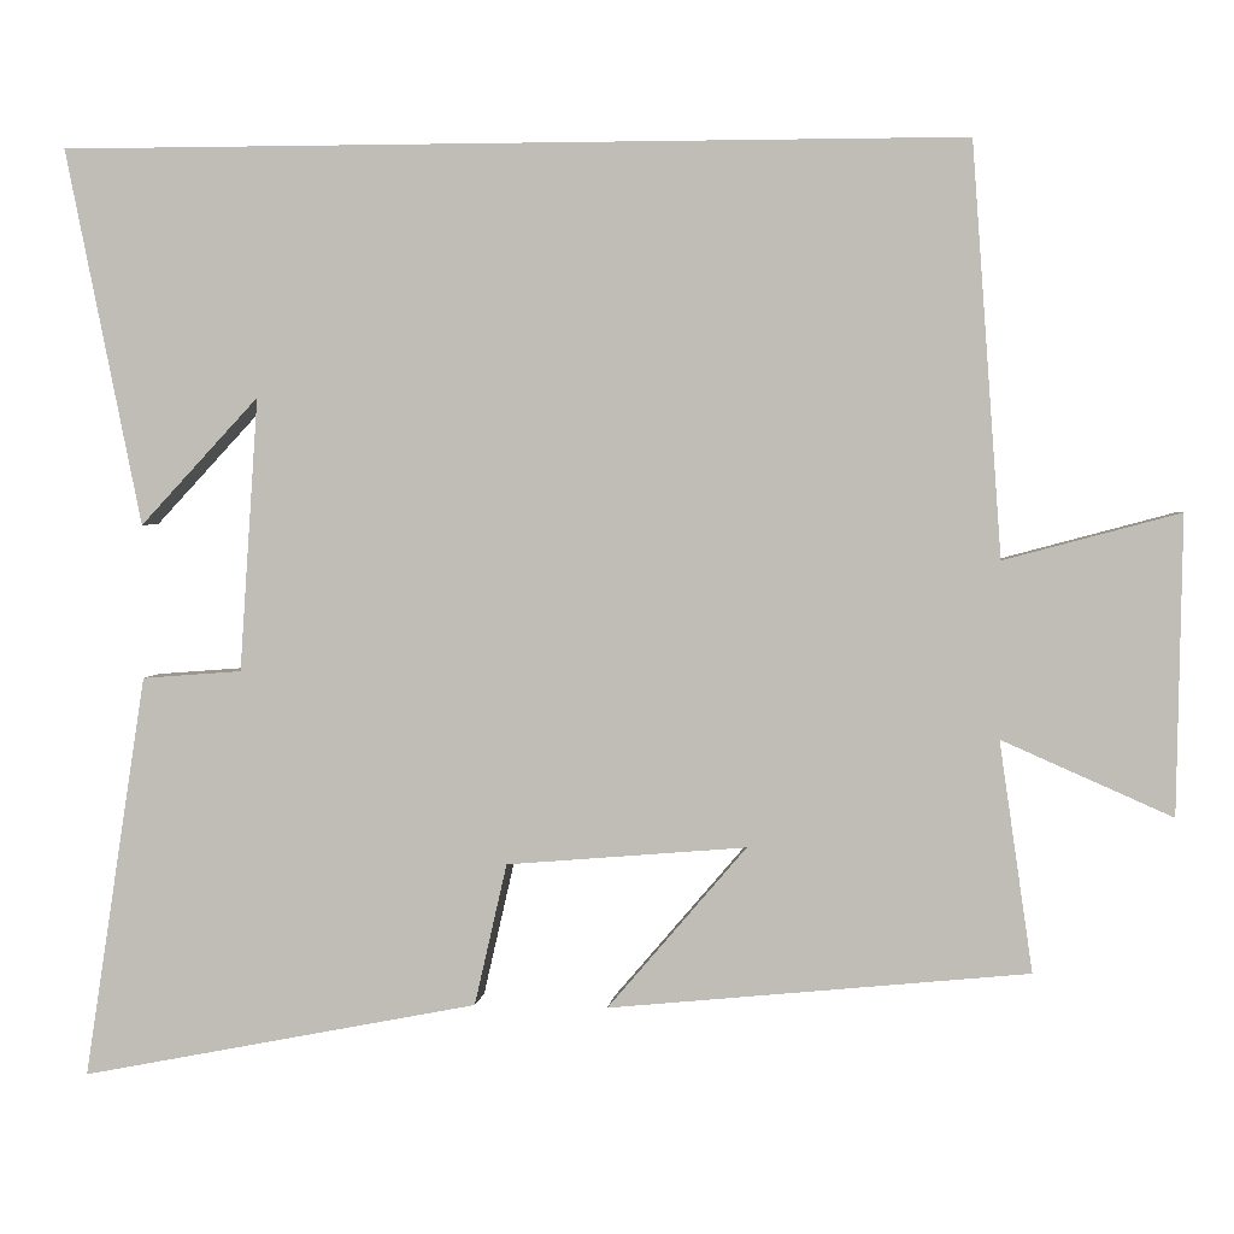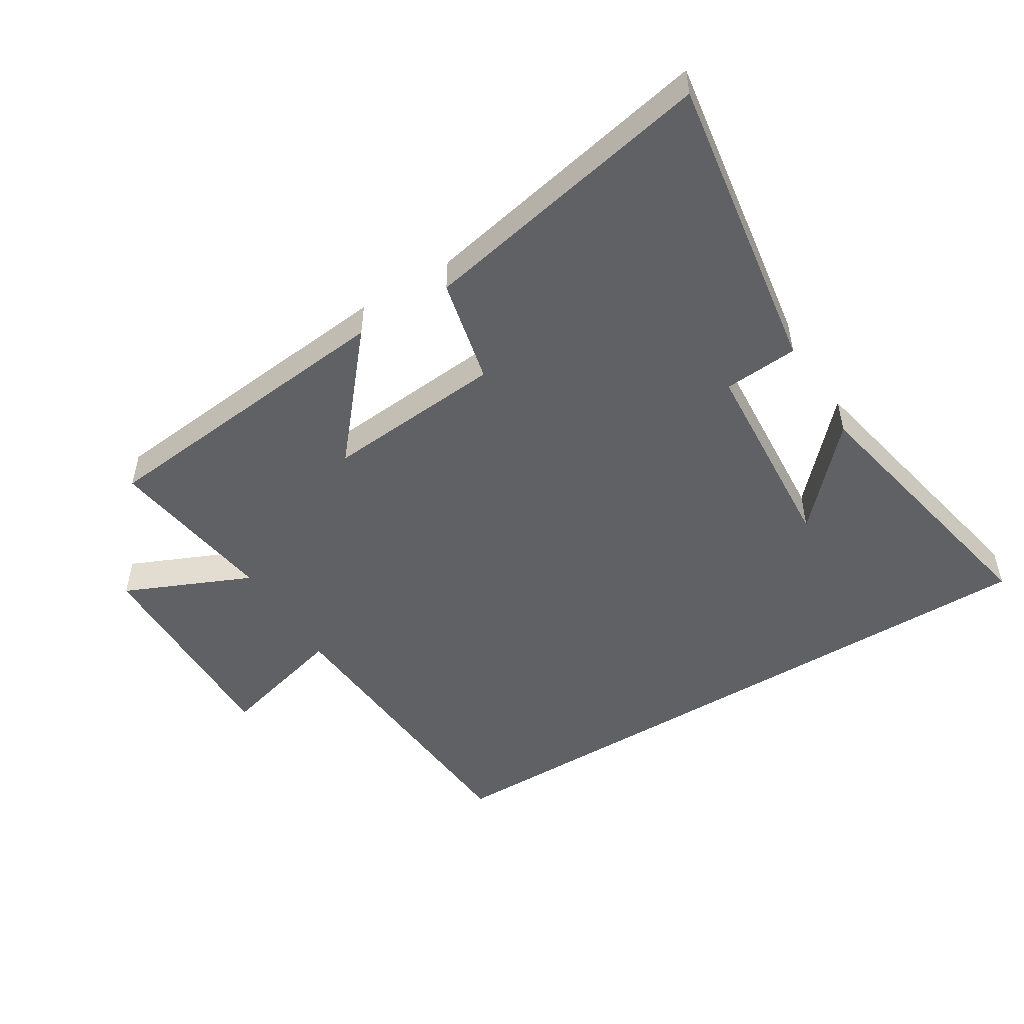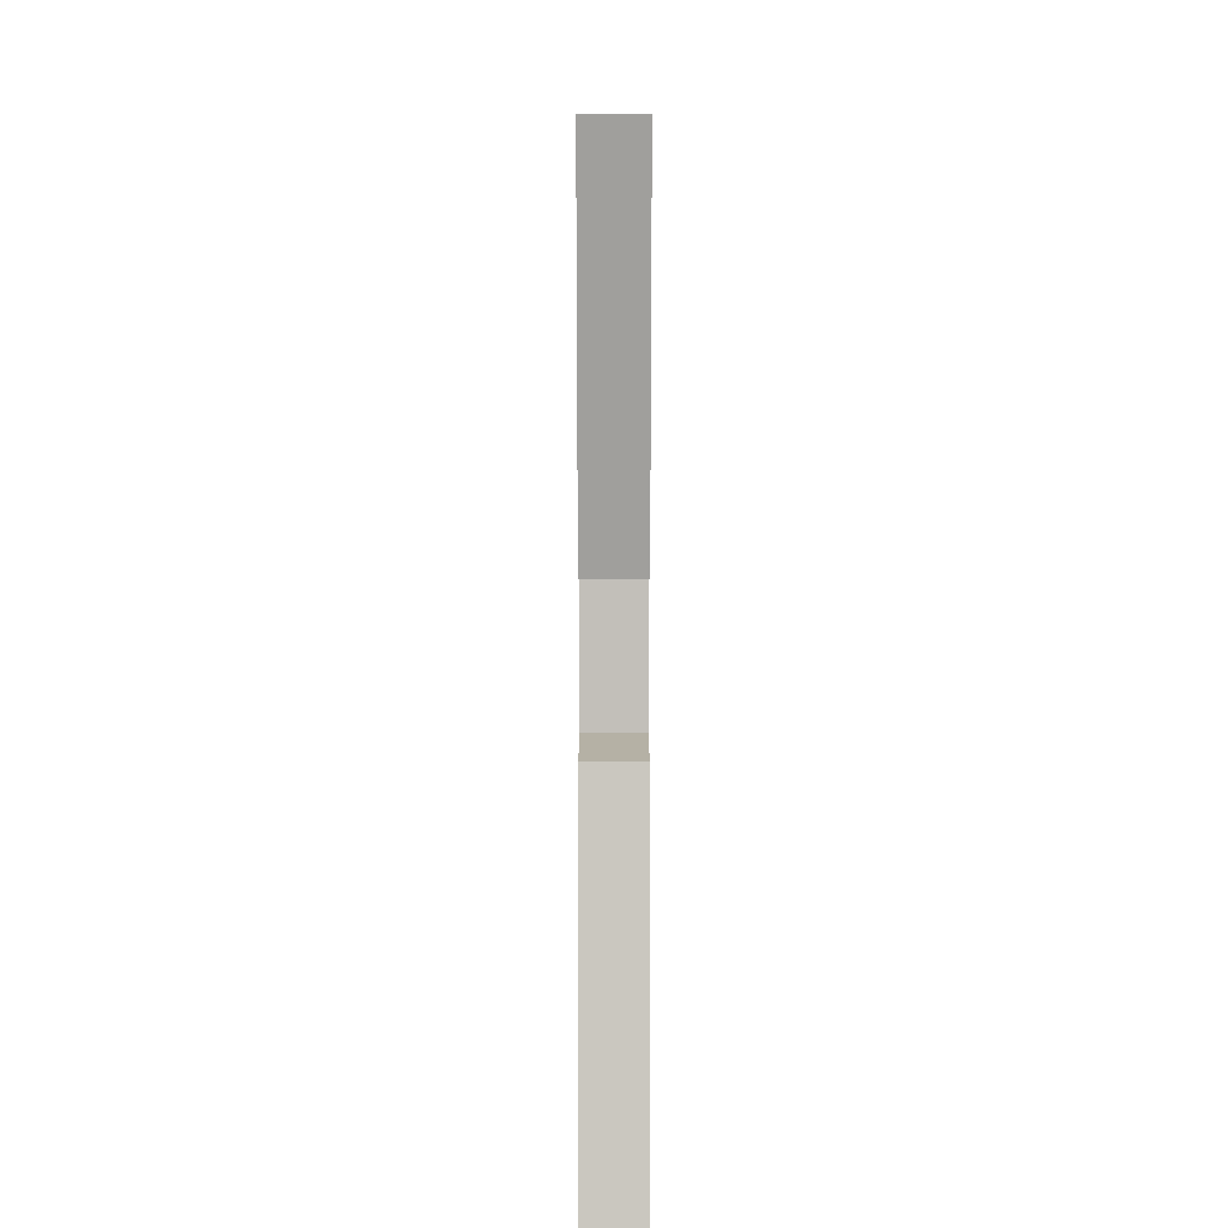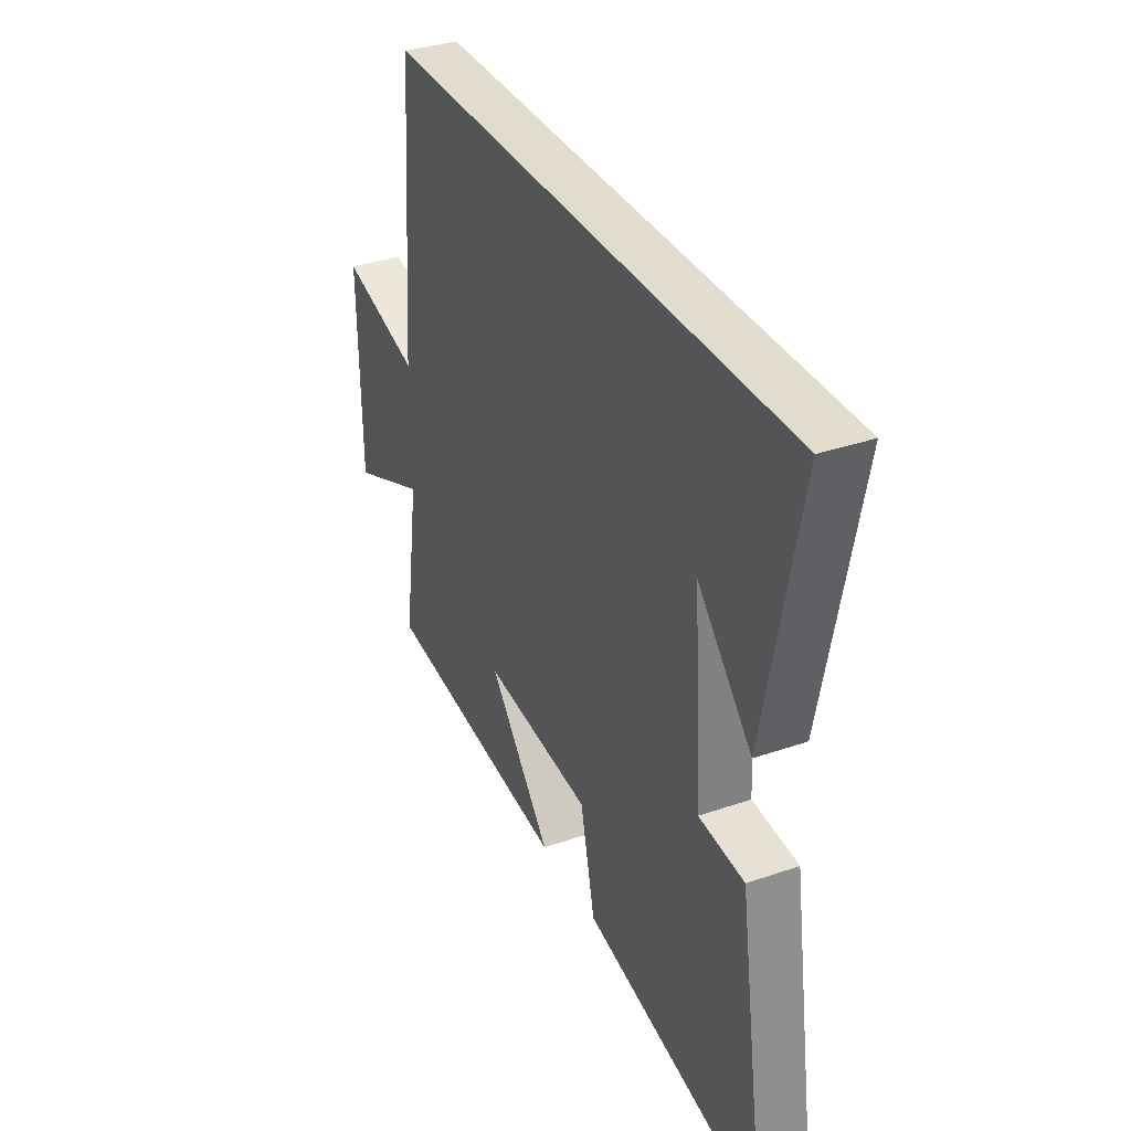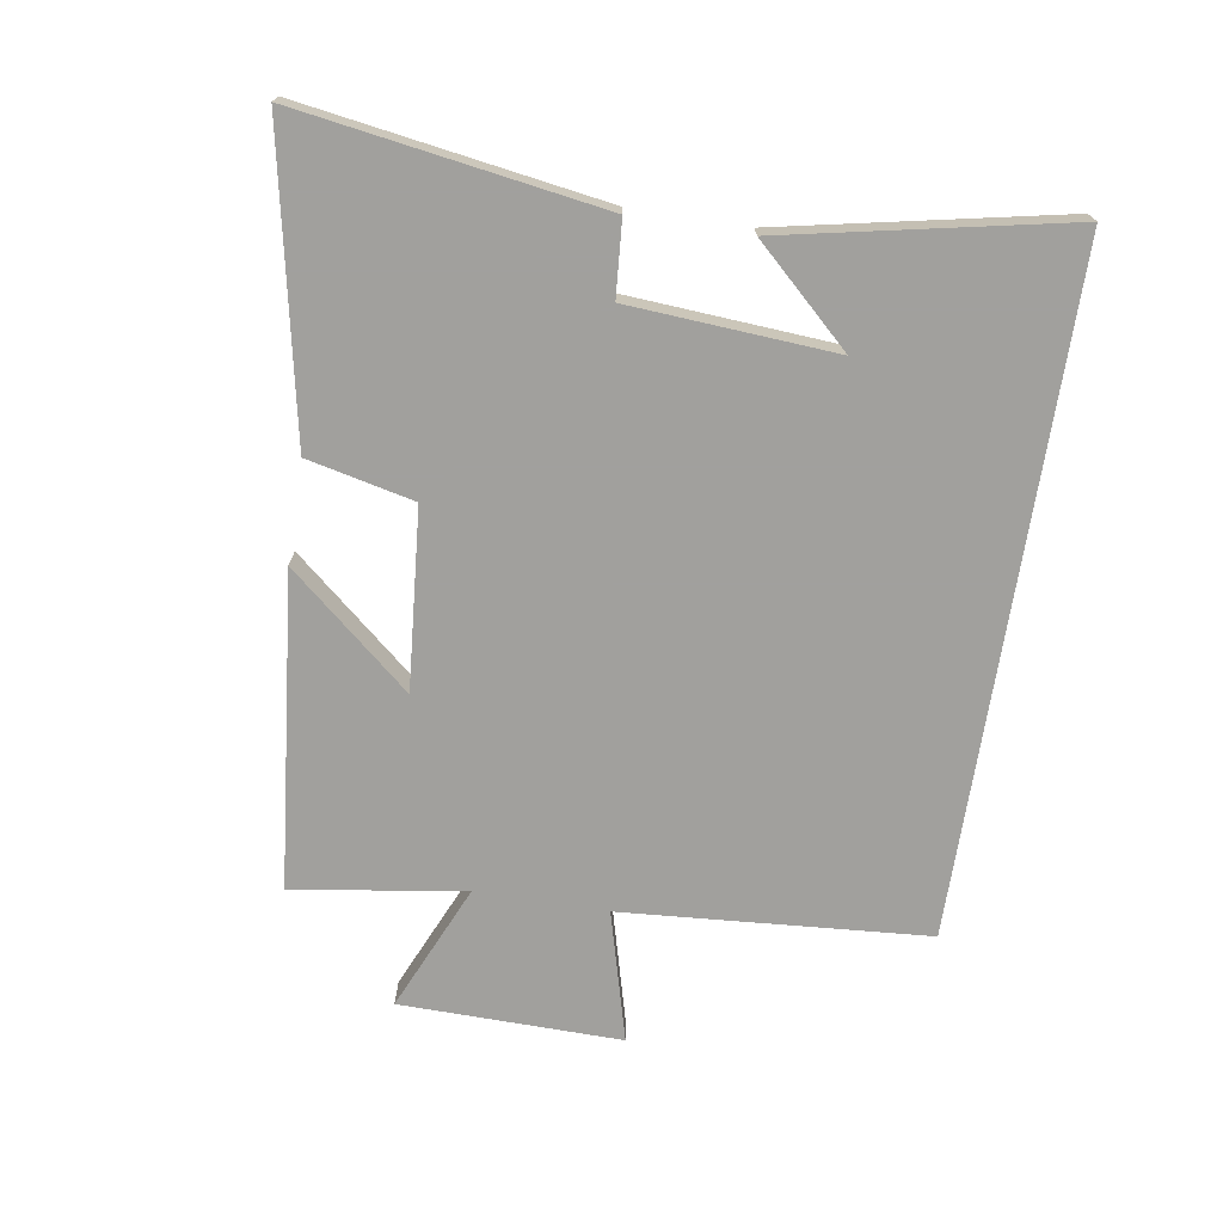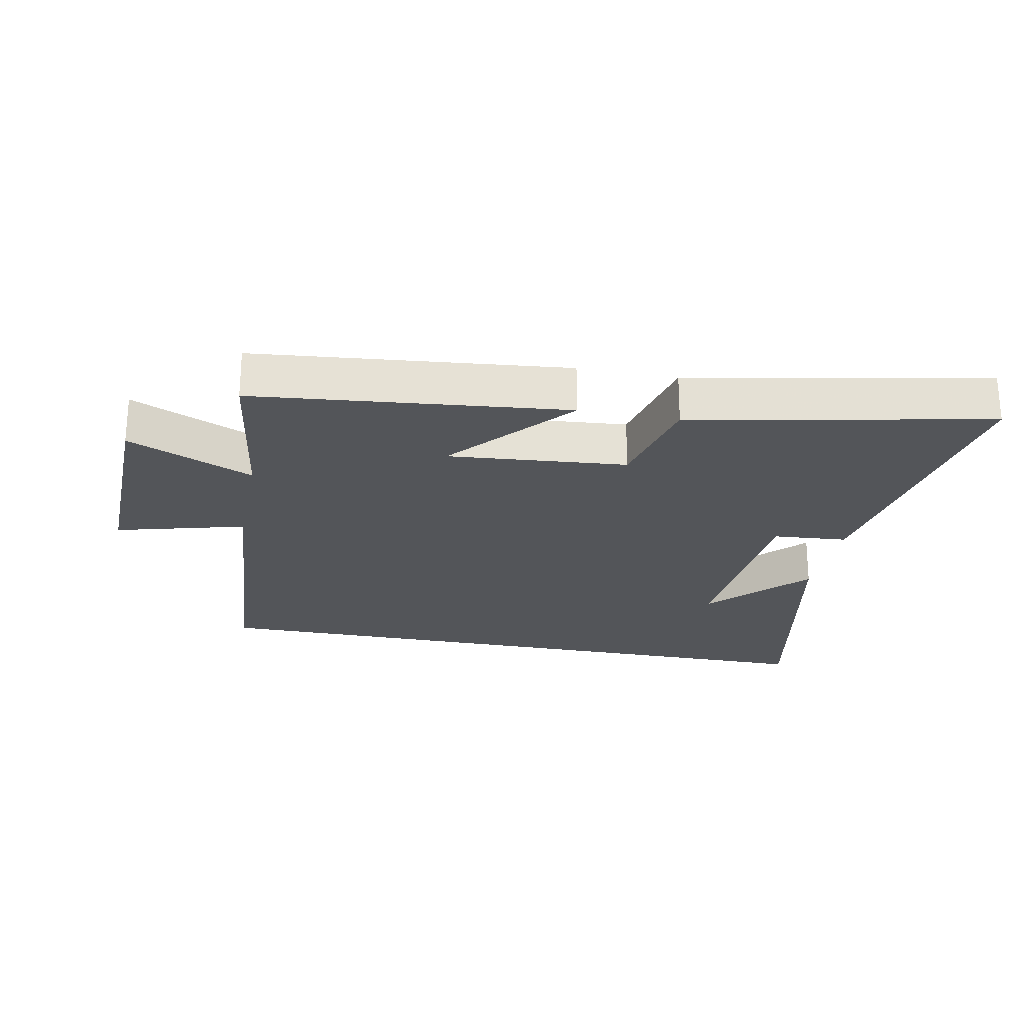
<metadata>
{"format":"obj","ext":"obj","renderer":"f3d","projection":"perspective","resolution":1024,"background":"white","views":[{"elev":3.0,"azim":6.4,"up":"+Z"},{"elev":-50.0,"azim":-148.3,"up":"+Y"},{"elev":7.4,"azim":-90.0,"up":"+Z"},{"elev":34.7,"azim":-114.8,"up":"+Z"},{"elev":-71.7,"azim":-99.0,"up":"+Y"},{"elev":-24.1,"azim":168.8,"up":"+Y"}]}
</metadata>
<code>
v 0.465 0.07 0.5
v 0.5 0.07 0.022
v 0.704 0.07 0.077
v 0.698 0.07 -0.269
v 0.5 0.07 -0.182
v 0.539 0.07 -0.45
v 0.05 0.07 -0.5
v 0.212 0.07 -0.31
v -0.068 0.07 -0.334
v -0.106 0.07 -0.5
v -0.573 0.07 -0.593
v -0.5 0.07 -0.12
v -0.383 0.07 -0.111
v -0.361 0.07 0.209
v -0.5 0.07 0.06
v -0.589 0.07 0.5
v 0.465 0 0.5
v 0.5 0 0.022
v 0.704 0 0.077
v 0.698 0 -0.269
v 0.5 0 -0.182
v 0.539 0 -0.45
v 0.05 0 -0.5
v 0.212 0 -0.31
v -0.068 0 -0.334
v -0.106 0 -0.5
v -0.573 0 -0.593
v -0.5 0 -0.12
v -0.383 0 -0.111
v -0.361 0 0.209
v -0.5 0 0.06
v -0.589 0 0.5
f 14 15 16
f 14 16 1 2
f 13 14 2
f 10 11 12 13
f 9 10 13
f 8 9 13 2
f 5 6 7 8
f 5 8 2 3
f 3 4 5
f 32 31 30
f 18 17 32 30
f 18 30 29
f 29 28 27 26
f 29 26 25
f 18 29 25 24
f 24 23 22 21
f 19 18 24 21
f 21 20 19
f 1 17 18 2
f 2 18 19 3
f 3 19 20 4
f 4 20 21 5
f 5 21 22 6
f 6 22 23 7
f 7 23 24 8
f 8 24 25 9
f 9 25 26 10
f 10 26 27 11
f 11 27 28 12
f 12 28 29 13
f 13 29 30 14
f 14 30 31 15
f 15 31 32 16
f 16 32 17 1

</code>
